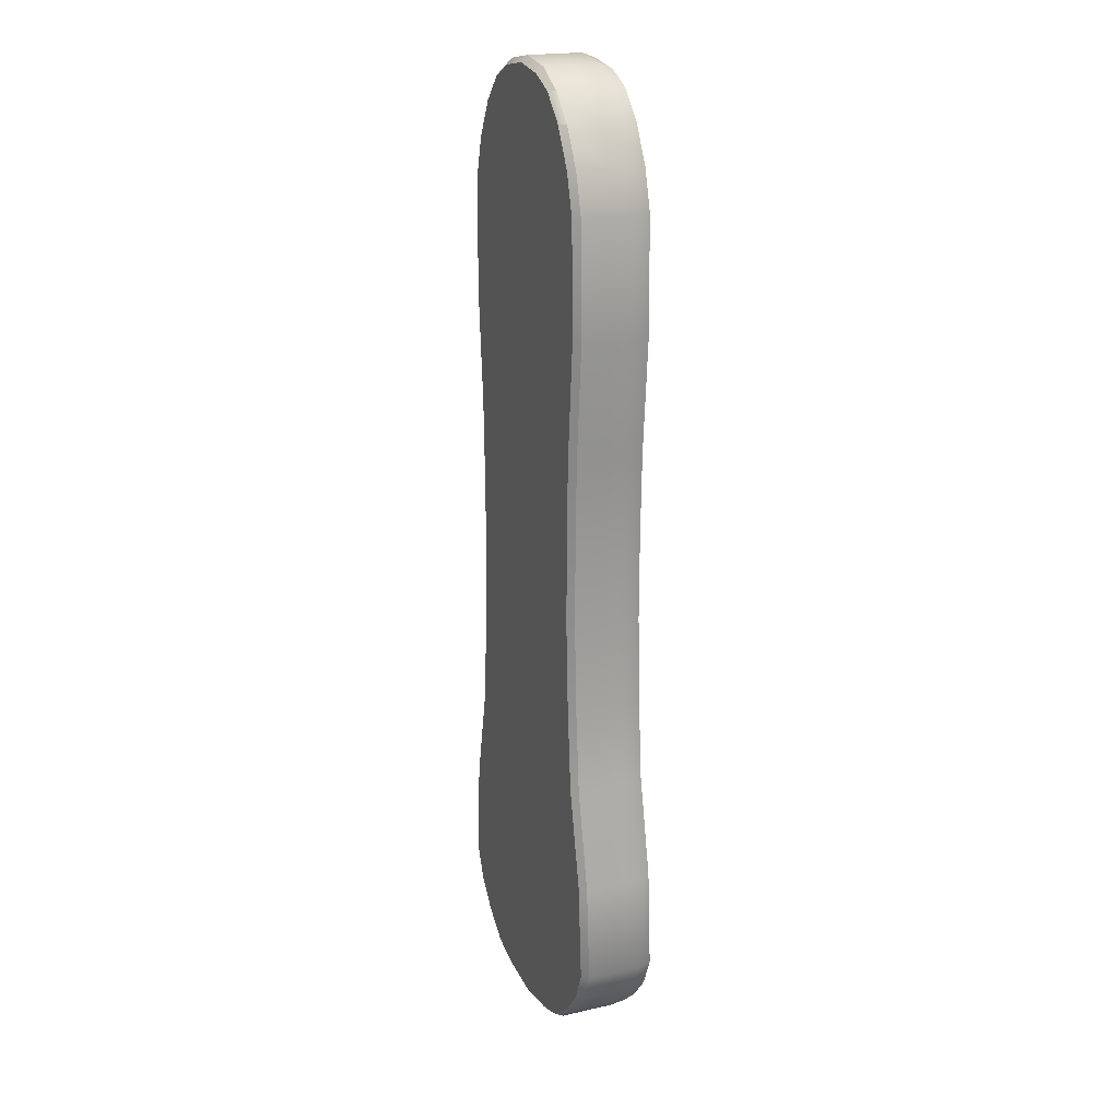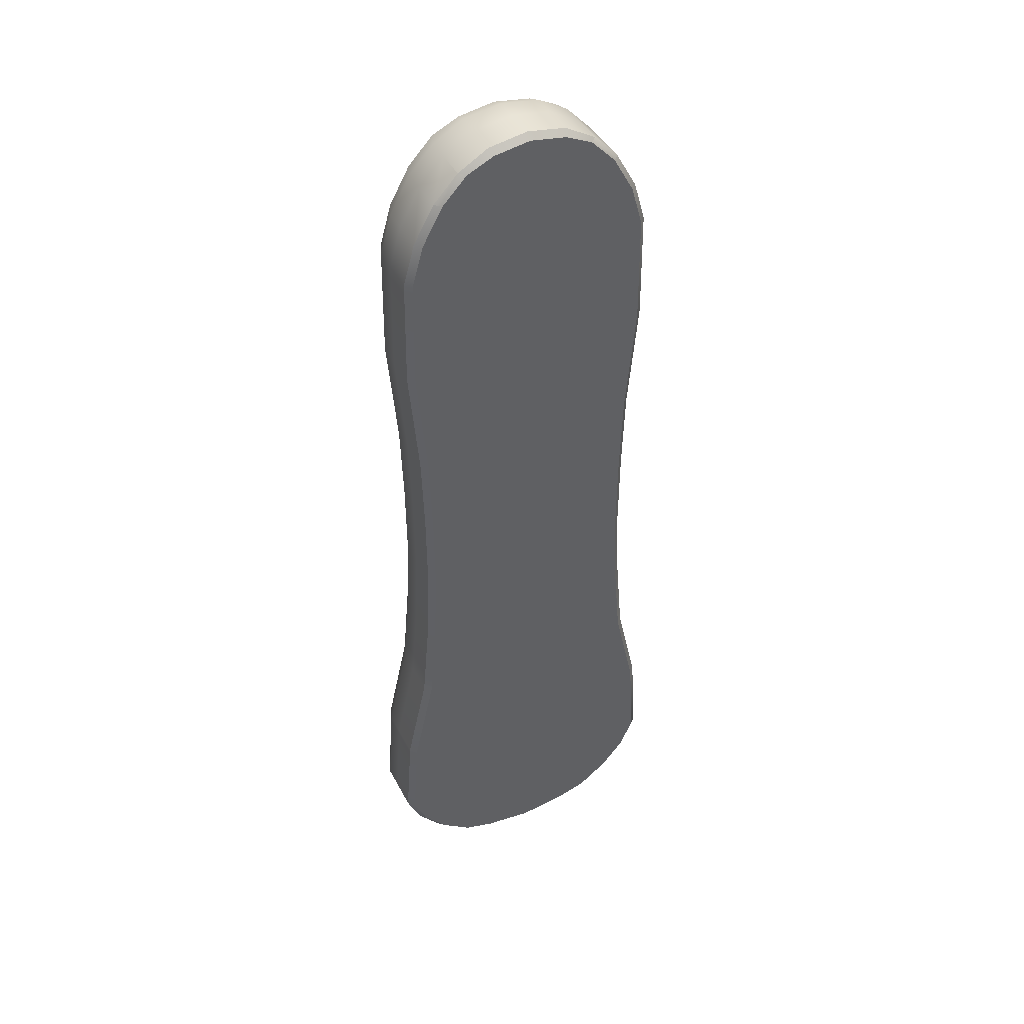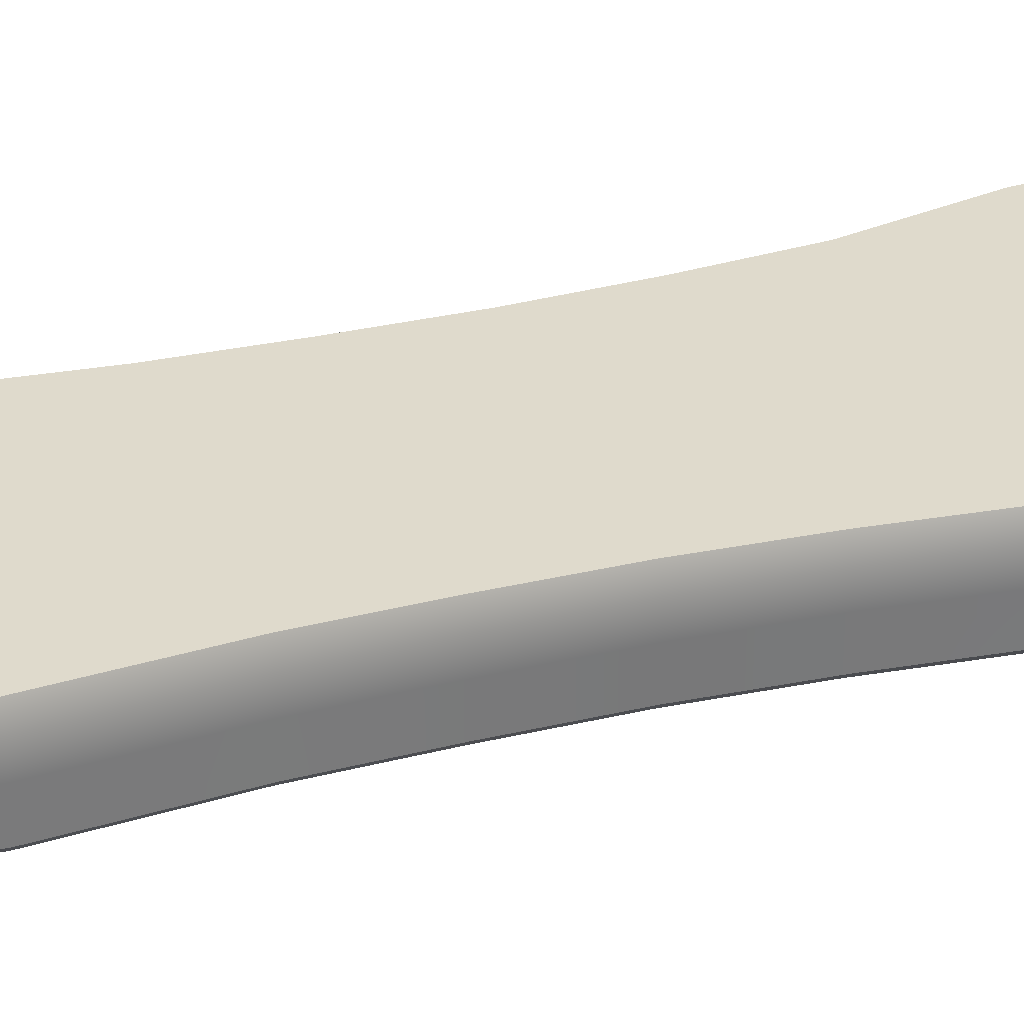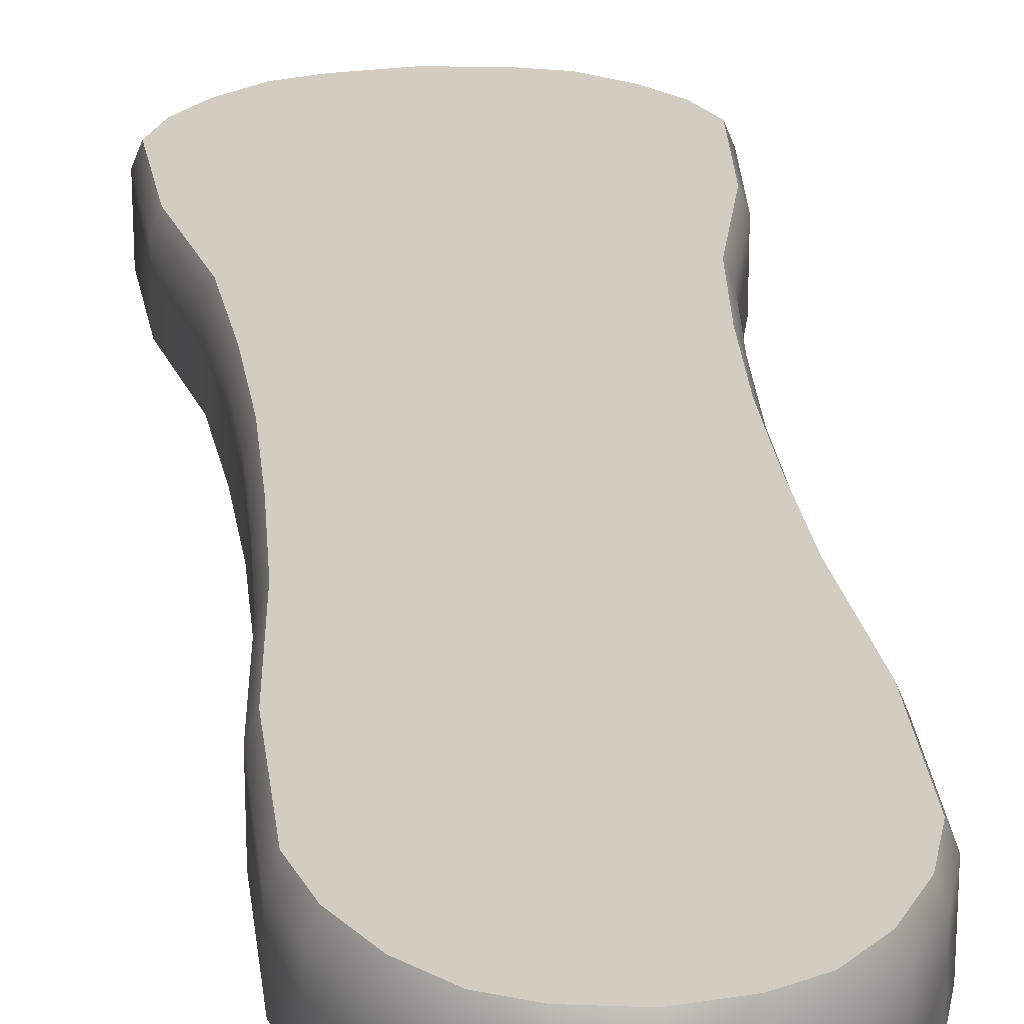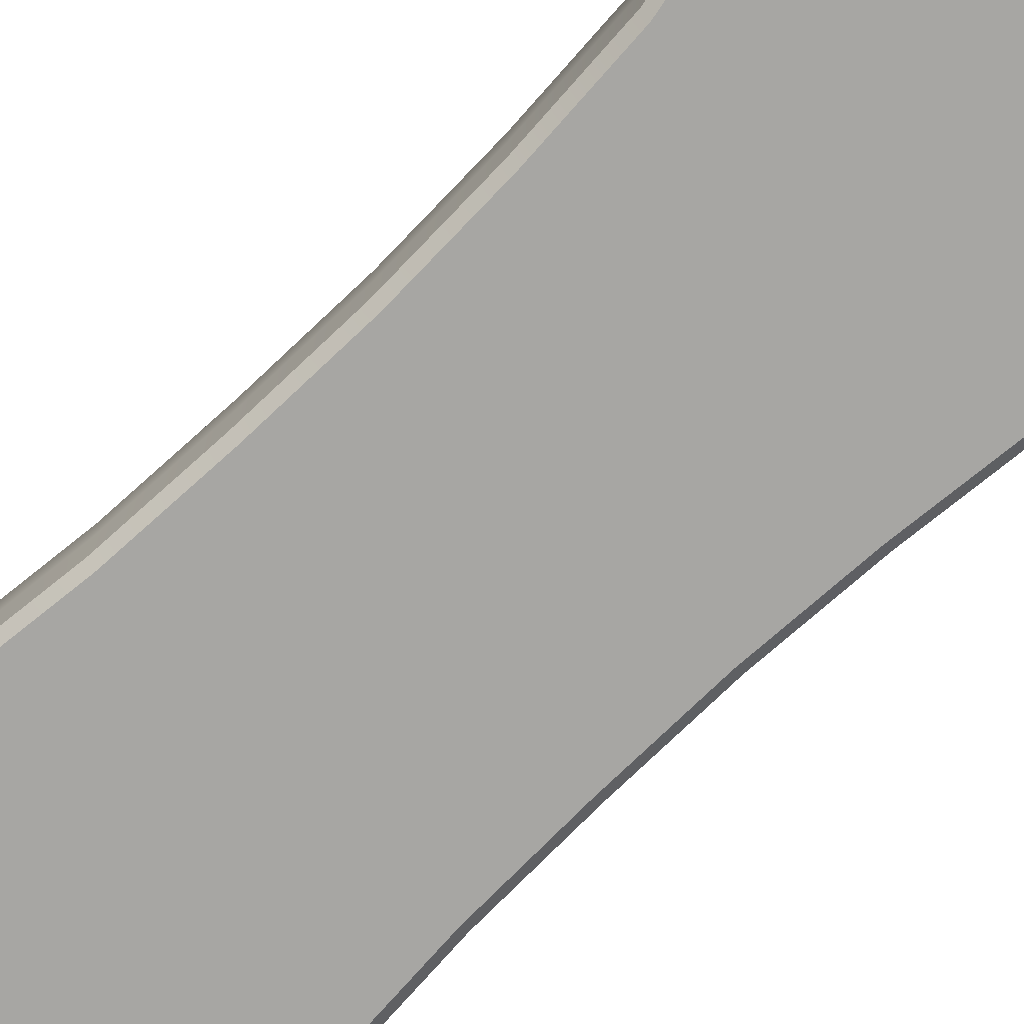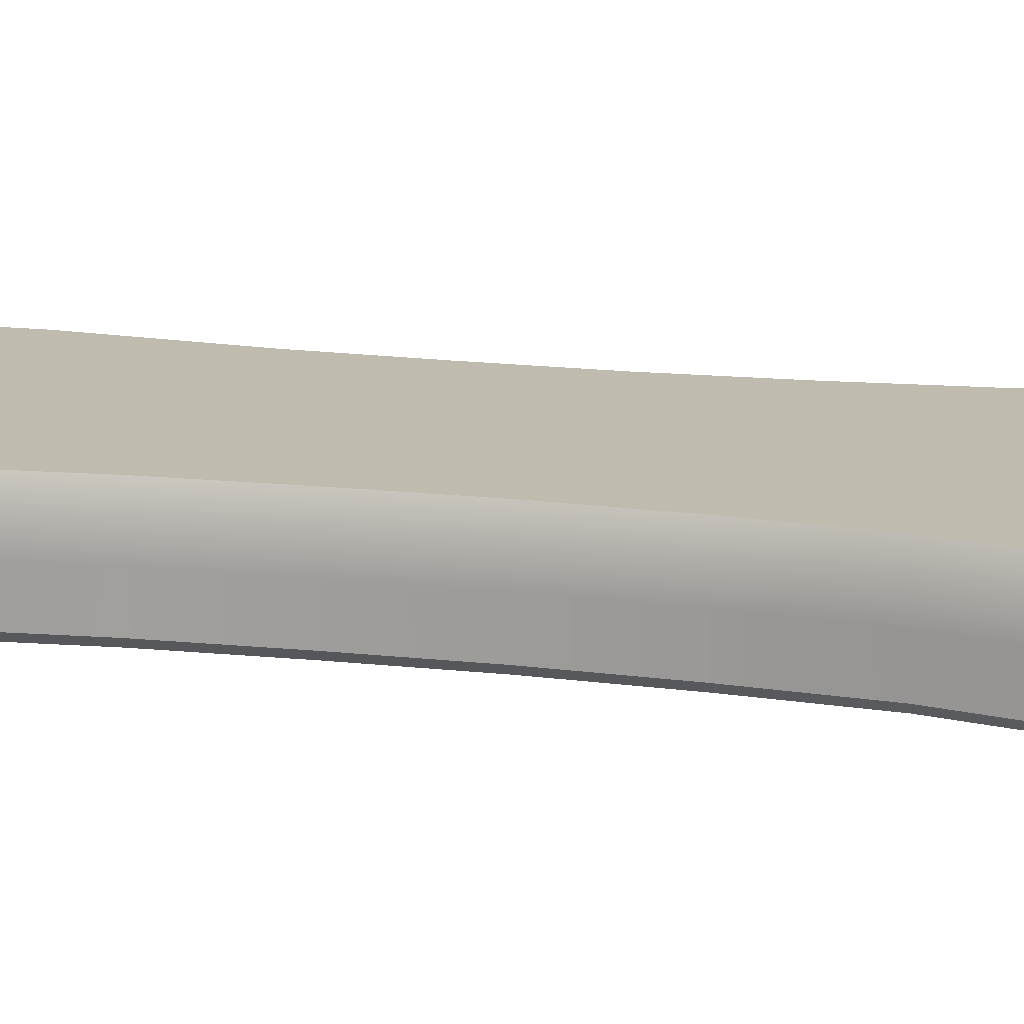
<metadata>
{"format":"obj","ext":"obj","renderer":"f3d","projection":"perspective","resolution":1024,"background":"white","views":[{"elev":20.3,"azim":-112.4,"up":"+Y"},{"elev":43.0,"azim":154.0,"up":"+Y"},{"elev":32.5,"azim":-108.2,"up":"+Z"},{"elev":24.4,"azim":174.2,"up":"+Z"},{"elev":-74.2,"azim":-46.1,"up":"+Z"},{"elev":16.0,"azim":-76.2,"up":"+Z"}]}
</metadata>
<code>
o Remotebody3
v 0.008706 0.1089 -0.001045
v -0.008707 0.1089 -0.001045
v -1e-06 0.1103 -0.001045
v -0.01134 -0.1107 -0.001045
v 0.01134 -0.1107 -0.001045
v 1e-06 -0.1121 -0.001045
v -0 0.08121 0.007455
v -0 0.03052 0.007455
v -0 0.05586 0.007455
v 1e-06 -0.0883 0.007455
v 0 -0.04484 0.007455
v 0 -0.06657 0.007455
v 0.03469 -0.0883 -0.001045
v 0.02838 -0.04484 -0.001045
v 0.03321 -0.0667 -0.001045
v 0.0285 0.08121 -0.001045
v 0.02664 0.03052 -0.001045
v 0.02886 0.05598 -0.001045
v -0.0285 0.08121 -0.001045
v -0.02664 0.03052 -0.001045
v -0.02886 0.05598 -0.001045
v -0.03469 -0.0883 -0.001045
v -0.02838 -0.04484 -0.001045
v -0.0332 -0.0667 -0.001045
v 1e-06 -0.0883 -0.009545
v 0 -0.04484 -0.009545
v 0 -0.06657 -0.009545
v -0 0.08121 -0.009545
v -0 0.03052 -0.009545
v -0 0.05586 -0.009545
v 0 -0.007159 -0.009545
v -0 0.01168 -0.009545
v 0 -0.026 -0.009545
v -0.02595 -0.007159 -0.001045
v -0.02678 -0.02602 -0.001045
v -0.02606 0.01168 -0.001045
v 0.02595 -0.007159 -0.001045
v 0.02606 0.01168 -0.001045
v 0.02678 -0.02602 -0.001045
v 0 -0.007159 0.007455
v 0 -0.026 0.007455
v -0 0.01168 0.007455
v 1e-06 -0.1018 0.007455
v 1e-06 -0.09507 0.007455
v -0.02638 -0.1018 -0.001045
v -0.03154 -0.09558 -0.001045
v 1e-06 -0.1018 -0.009545
v 1e-06 -0.09507 -0.009545
v 0.02638 -0.1018 -0.001045
v 0.03154 -0.09558 -0.001045
v -1e-06 0.09887 0.007455
v -1e-06 0.09004 0.007455
v 0.02124 0.09887 -0.001045
v 0.02586 0.09048 -0.001045
v -1e-06 0.09887 -0.009545
v -1e-06 0.09004 -0.009545
v -0.02124 0.09886 -0.001045
v -0.02587 0.09048 -0.001045
v -1e-06 0.1039 0.007455
v 0.01562 0.1048 -0.001045
v -1e-06 0.1039 -0.009545
v -0.01562 0.1048 -0.001045
v 1e-06 -0.1062 0.007455
v -0.01939 -0.1072 -0.001045
v 1e-06 -0.1062 -0.009545
v 0.01939 -0.1072 -0.001045
v 0.03469 -0.0883 -0.008145
v 0.03329 -0.0883 -0.009545
v -0.03329 -0.0883 -0.009545
v -0.03469 -0.0883 -0.008145
v -0.0285 0.08121 -0.008145
v -0.0271 0.08121 -0.009545
v 0.0271 0.08121 -0.009545
v 0.0285 0.08121 -0.008145
v 0.03329 -0.0883 0.007455
v 0.03469 -0.0883 0.004055
v -0.03469 -0.0883 0.004055
v -0.03329 -0.0883 0.007455
v -0.0271 0.08121 0.007455
v -0.0285 0.08121 0.004055
v 0.0285 0.08121 0.004055
v 0.0271 0.08121 0.007455
v 0.02664 0.03052 -0.008145
v 0.02525 0.03052 -0.009545
v 0.02838 -0.04484 -0.008145
v 0.02698 -0.04484 -0.009545
v -0.02838 -0.04484 -0.008145
v -0.02698 -0.04484 -0.009545
v -0.02664 0.03052 -0.008145
v -0.02525 0.03052 -0.009545
v -0.02698 -0.04484 0.007455
v -0.02838 -0.04484 0.004055
v -0.02525 0.03052 0.007455
v -0.02664 0.03052 0.004055
v 0.02525 0.03052 0.007455
v 0.02664 0.03052 0.004055
v 0.02838 -0.04484 0.004055
v 0.02698 -0.04484 0.007455
v 0.02595 -0.007159 -0.008145
v 0.02455 -0.007159 -0.009545
v -0.02455 -0.007159 -0.009545
v -0.02595 -0.007159 -0.008145
v -0.02455 -0.007159 0.007455
v -0.02595 -0.007159 0.004055
v 0.02455 -0.007159 0.007455
v 0.02595 -0.007159 0.004055
v 0.02638 -0.1018 -0.008145
v 0.02498 -0.1018 -0.009545
v -0.02498 -0.1018 -0.009545
v -0.02638 -0.1018 -0.008145
v -0.02124 0.09886 -0.008145
v -0.01984 0.09886 -0.009545
v 0.01983 0.09887 -0.009545
v 0.02124 0.09887 -0.008145
v 0.02498 -0.1018 0.007455
v 0.02638 -0.1018 0.004055
v -0.02638 -0.1018 0.004055
v -0.02498 -0.1018 0.007455
v -0.01984 0.09886 0.007455
v -0.02124 0.09886 0.004055
v 0.02124 0.09887 0.004055
v 0.01983 0.09887 0.007455
v -0.008707 0.1089 -0.008145
v -0.008232 0.1076 -0.009545
v 0.008706 0.1089 -0.008145
v 0.008231 0.1076 -0.009545
v -0.008707 0.1089 0.004055
v -0.008232 0.1076 0.007455
v 0.008706 0.1089 0.004055
v 0.008231 0.1076 0.007455
v 0.01134 -0.1107 -0.008145
v 0.01097 -0.1093 -0.009545
v -0.01134 -0.1107 -0.008145
v -0.01097 -0.1093 -0.009545
v 0.01134 -0.1107 0.004055
v 0.01097 -0.1093 0.007455
v -0.01134 -0.1107 0.004055
v -0.01097 -0.1093 0.007455
v -1e-06 0.1089 0.007455
v -1e-06 0.1103 0.004055
v -1e-06 0.1103 -0.008145
v -1e-06 0.1089 -0.009545
v 1e-06 -0.1107 0.007455
v 1e-06 -0.1121 0.004055
v 1e-06 -0.1121 -0.008145
v 1e-06 -0.1107 -0.009545
v 0.02886 0.05596 0.004055
v 0.02746 0.05596 0.007455
v -0.02747 0.05596 0.007455
v -0.02886 0.05596 0.004055
v 0.03321 -0.06666 0.004055
v 0.03182 -0.06665 0.007455
v -0.03181 -0.06665 0.007455
v -0.03321 -0.06666 0.004055
v 0.03321 -0.06666 -0.008145
v 0.03182 -0.06665 -0.009545
v 0.02886 0.05596 -0.008145
v 0.02746 0.05596 -0.009545
v -0.02886 0.05596 -0.008145
v -0.02747 0.05596 -0.009545
v -0.03321 -0.06666 -0.008145
v -0.03181 -0.06665 -0.009545
v 0.02606 0.01168 -0.008145
v 0.02466 0.01168 -0.009545
v -0.02466 0.01168 -0.009545
v -0.02606 0.01168 -0.008145
v 0.02678 -0.02602 -0.008145
v 0.02538 -0.02602 -0.009545
v -0.02538 -0.02602 -0.009545
v -0.02678 -0.02602 -0.008145
v -0.02538 -0.02602 0.007455
v -0.02678 -0.02602 0.004055
v -0.02466 0.01168 0.007455
v -0.02606 0.01168 0.004055
v 0.02466 0.01168 0.007455
v 0.02606 0.01168 0.004055
v 0.02538 -0.02602 0.007455
v 0.02678 -0.02602 0.004055
v -0.03155 -0.09561 0.004055
v -0.03015 -0.0956 0.007455
v 0.03015 -0.0956 0.007455
v 0.03155 -0.09561 0.004055
v -0.03015 -0.0956 -0.009545
v -0.03155 -0.09561 -0.008145
v 0.03155 -0.09561 -0.008145
v 0.03015 -0.0956 -0.009545
v 0.02588 0.09048 0.004055
v 0.02448 0.09045 0.007455
v -0.02448 0.09045 0.007455
v -0.02588 0.09048 0.004055
v 0.02448 0.09045 -0.009545
v 0.02588 0.09048 -0.008145
v -0.02588 0.09048 -0.008145
v -0.02448 0.09045 -0.009545
v 0.01565 0.1048 0.004055
v 0.01426 0.1047 0.007455
v -0.01426 0.1047 0.007455
v -0.01565 0.1048 0.004055
v 0.01426 0.1047 -0.009545
v 0.01565 0.1048 -0.008145
v -0.01565 0.1048 -0.008145
v -0.01426 0.1047 -0.009545
v -0.0194 -0.1072 0.004055
v -0.01801 -0.1071 0.007455
v 0.01801 -0.1071 0.007455
v 0.01941 -0.1072 0.004055
v -0.01801 -0.1071 -0.009545
v -0.0194 -0.1072 -0.008145
v 0.01941 -0.1072 -0.008145
v 0.01801 -0.1071 -0.009545
f 66 5 131 209
f 206 135 5 66
f 116 206 66 49
f 49 66 209 107
f 65 146 134 207
f 210 132 146 65
f 108 210 65 47
f 47 65 207 109
f 64 4 137 203
f 208 133 4 64
f 110 208 64 45
f 45 64 203 117
f 63 143 136 205
f 204 138 143 63
f 118 204 63 43
f 43 63 205 115
f 62 2 123 201
f 198 127 2 62
f 120 198 62 57
f 57 62 201 111
f 61 142 126 199
f 202 124 142 61
f 112 202 61 55
f 55 61 199 113
f 60 1 129 195
f 200 125 1 60
f 114 200 60 53
f 53 60 195 121
f 59 139 128 197
f 196 130 139 59
f 122 196 59 51
f 51 59 197 119
f 58 57 111 193
f 190 120 57 58
f 80 190 58 19
f 19 58 193 71
f 56 55 113 191
f 194 112 55 56
f 72 194 56 28
f 28 56 191 73
f 54 53 121 187
f 192 114 53 54
f 74 192 54 16
f 16 54 187 81
f 52 51 119 189
f 188 122 51 52
f 82 188 52 7
f 7 52 189 79
f 50 49 107 185
f 182 116 49 50
f 76 182 50 13
f 13 50 185 67
f 48 47 109 183
f 186 108 47 48
f 68 186 48 25
f 25 48 183 69
f 46 45 117 179
f 184 110 45 46
f 70 184 46 22
f 22 46 179 77
f 44 43 115 181
f 180 118 43 44
f 78 180 44 10
f 10 44 181 75
f 42 8 93 173
f 175 95 8 42
f 105 175 42 40
f 40 42 173 103
f 41 40 103 171
f 177 105 40 41
f 98 177 41 11
f 11 41 171 91
f 39 14 85 167
f 178 97 14 39
f 106 178 39 37
f 37 39 167 99
f 38 37 99 163
f 176 106 37 38
f 96 176 38 17
f 17 38 163 83
f 36 20 89 166
f 174 94 20 36
f 104 174 36 34
f 34 36 166 102
f 35 34 102 170
f 172 104 34 35
f 92 172 35 23
f 23 35 170 87
f 33 26 88 169
f 168 86 26 33
f 100 168 33 31
f 31 33 169 101
f 32 31 101 165
f 164 100 31 32
f 84 164 32 29
f 29 32 165 90
f 30 29 90 160
f 158 84 29 30
f 73 158 30 28
f 28 30 160 72
f 27 162 88 26
f 25 69 162 27
f 68 25 27 156
f 156 27 26 86
f 24 23 87 161
f 154 92 23 24
f 77 154 24 22
f 22 24 161 70
f 21 159 89 20
f 19 71 159 21
f 80 19 21 150
f 150 21 20 94
f 18 17 83 157
f 147 96 17 18
f 81 147 18 16
f 16 18 157 74
f 15 155 85 14
f 13 67 155 15
f 76 13 15 151
f 151 15 14 97
f 12 11 91 153
f 152 98 11 12
f 75 152 12 10
f 10 12 153 78
f 9 149 93 8
f 7 79 149 9
f 82 7 9 148
f 148 9 8 95
f 6 145 131 5
f 4 133 145 6
f 137 4 6 144
f 144 6 5 135
f 3 141 123 2
f 1 125 141 3
f 129 1 3 140
f 140 3 2 127
f 140 127 128 139
f 129 140 139 130
f 141 125 126 142
f 123 141 142 124
f 144 135 136 143
f 137 144 143 138
f 145 133 134 146
f 131 145 146 132
f 148 95 96 147
f 82 148 147 81
f 149 79 80 150
f 93 149 150 94
f 78 153 154 77
f 152 75 76 151
f 98 152 151 97
f 153 91 92 154
f 155 67 68 156
f 85 155 156 86
f 74 157 158 73
f 157 83 84 158
f 159 71 72 160
f 89 159 160 90
f 70 161 162 69
f 161 87 88 162
f 90 165 166 89
f 164 84 83 163
f 100 164 163 99
f 165 101 102 166
f 101 169 170 102
f 168 100 99 167
f 86 168 167 85
f 169 88 87 170
f 172 92 91 171
f 104 172 171 103
f 174 104 103 173
f 94 174 173 93
f 176 96 95 175
f 106 176 175 105
f 178 106 105 177
f 97 178 177 98
f 75 181 182 76
f 180 78 77 179
f 118 180 179 117
f 181 115 116 182
f 184 70 69 183
f 110 184 183 109
f 186 68 67 185
f 108 186 185 107
f 79 189 190 80
f 188 82 81 187
f 122 188 187 121
f 189 119 120 190
f 192 74 73 191
f 114 192 191 113
f 194 72 71 193
f 112 194 193 111
f 119 197 198 120
f 196 122 121 195
f 130 196 195 129
f 197 128 127 198
f 200 114 113 199
f 125 200 199 126
f 202 112 111 201
f 124 202 201 123
f 115 205 206 116
f 204 118 117 203
f 138 204 203 137
f 205 136 135 206
f 208 110 109 207
f 133 208 207 134
f 210 108 107 209
f 132 210 209 131

</code>
